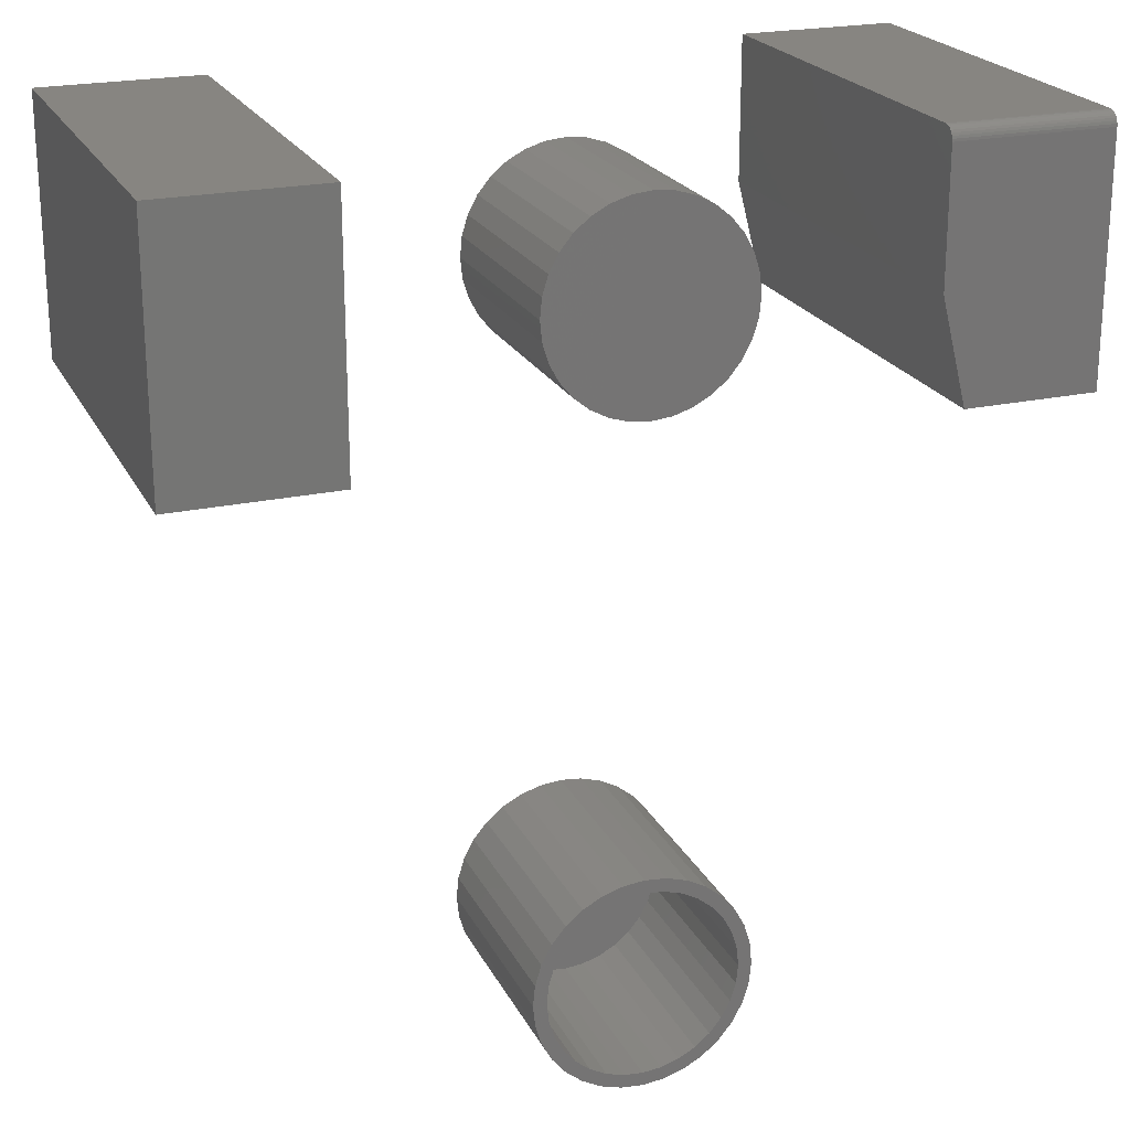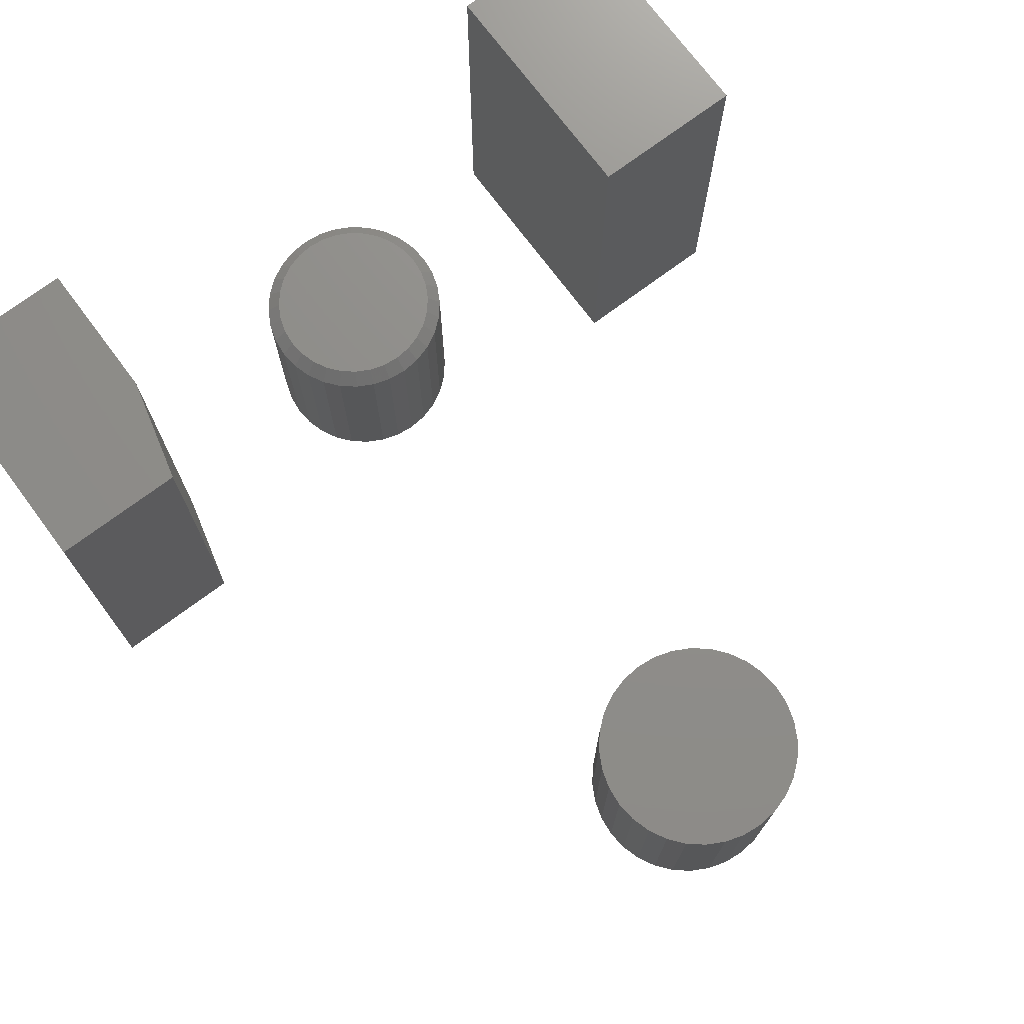
<metadata>
{"format":"stl","ext":"stl","renderer":"f3d","projection":"perspective","resolution":1024,"background":"white","views":[{"elev":22.2,"azim":159.1,"up":"+Y"},{"elev":73.5,"azim":-36.7,"up":"+Z"}]}
</metadata>
<code>
# stl→obj: 362 verts, 704 faces
v -0.0625 0.4297 0.25
v 0.03125 0.4297 0.25
v -0.0625 0.5781 0.25
v 0.03125 0.5781 0.25
v -0.0625 0.4297 0
v -0.0625 0.5781 0
v 0.03125 0.4297 0
v 0.03125 0.5781 0
v -0.3906 0.4297 0
v -0.4688 0.4297 0
v -0.375 0.4922 0
v -0.4688 0.5703 0
v -0.375 0.5703 0
v -0.375 0.5781 0.007812
v -0.375 0.5768 0.003472
v -0.375 0.578 0.006288
v -0.375 0.5775 0.004823
v -0.375 0.5747 0.001317
v -0.375 0.5718 0.0001501
v -0.375 0.5733 0.0005947
v -0.375 0.4922 0.25
v -0.375 0.5758 0.002288
v -0.375 0.5781 0.25
v -0.4688 0.5781 0.25
v -0.4688 0.4297 0.25
v -0.3906 0.4297 0.25
v -0.4688 0.5781 0.007812
v -0.4688 0.578 0.006288
v -0.4688 0.5768 0.003472
v -0.4688 0.5775 0.004823
v -0.4688 0.5758 0.002288
v -0.4688 0.5747 0.001317
v -0.4688 0.5733 0.0005947
v -0.4688 0.5718 0.0001501
v -0.2284 0.1883 0
v -0.2161 0.1895 0
v -0.2161 0.1817 0
v -0.2403 0.1847 0
v -0.2269 0.1806 0
v -0.2512 0.1788 0
v -0.2373 0.1774 0
v -0.2469 0.1723 0
v -0.2608 0.171 0
v -0.2553 0.1655 0
v -0.2686 0.1614 0
v -0.2621 0.1571 0
v -0.2745 0.1505 0
v -0.2673 0.1475 0
v -0.2781 0.1386 0
v -0.2704 0.1371 0
v -0.2781 0.114 0
v -0.2704 0.1155 0
v -0.2673 0.1051 0
v -0.2745 0.1021 0
v -0.2621 0.09557 0
v -0.2686 0.09123 0
v -0.2553 0.08718 0
v -0.2608 0.08166 0
v -0.2469 0.0803 0
v -0.2512 0.0738 0
v -0.2373 0.07518 0
v -0.2269 0.07203 0
v -0.2403 0.06797 0
v -0.2161 0.07097 0
v -0.2284 0.06437 0
v -0.2161 0.06316 0
v -0.2038 0.1883 0
v -0.1919 0.1847 0
v -0.2053 0.1806 0
v -0.181 0.1788 0
v -0.1949 0.1774 0
v -0.1854 0.1723 0
v -0.1715 0.171 0
v -0.177 0.1655 0
v -0.1636 0.1614 0
v -0.1701 0.1571 0
v -0.1578 0.1505 0
v -0.165 0.1475 0
v -0.1542 0.1386 0
v -0.1618 0.1371 0
v -0.1608 0.1263 0
v -0.165 0.1051 0
v -0.1618 0.1155 0
v -0.1542 0.114 0
v -0.1578 0.1021 0
v -0.1701 0.09557 0
v -0.1636 0.09123 0
v -0.177 0.08718 0
v -0.1715 0.08166 0
v -0.1854 0.0803 0
v -0.181 0.0738 0
v -0.1949 0.07518 0
v -0.2053 0.07203 0
v -0.1919 0.06797 0
v -0.2038 0.06437 0
v -0.153 0.1263 0
v -0.2793 0.1263 0
v -0.2715 0.1263 0
v -0.2053 0.07203 0.1172
v -0.1949 0.07518 0.1172
v -0.1854 0.0803 0.1172
v -0.177 0.08718 0.1172
v -0.1701 0.09557 0.1172
v -0.165 0.1051 0.1172
v -0.1618 0.1155 0.1172
v -0.1608 0.1263 0.1172
v -0.2161 0.07097 0.1172
v -0.2269 0.07203 0.1172
v -0.2373 0.07518 0.1172
v -0.2469 0.0803 0.1172
v -0.2553 0.08718 0.1172
v -0.2621 0.09557 0.1172
v -0.2673 0.1051 0.1172
v -0.2704 0.1155 0.1172
v -0.2715 0.1263 0.1172
v -0.2269 0.1806 0.1172
v -0.2373 0.1774 0.1172
v -0.2469 0.1723 0.1172
v -0.2553 0.1655 0.1172
v -0.2621 0.1571 0.1172
v -0.2673 0.1475 0.1172
v -0.2704 0.1371 0.1172
v -0.2161 0.1817 0.1172
v -0.2053 0.1806 0.1172
v -0.1949 0.1774 0.1172
v -0.1854 0.1723 0.1172
v -0.177 0.1655 0.1172
v -0.1701 0.1571 0.1172
v -0.165 0.1475 0.1172
v -0.1618 0.1371 0.1172
v -0.2161 0.5527 0.007812
v -0.2259 0.5518 0.007812
v -0.2353 0.5489 0.007812
v -0.2063 0.5518 0.007812
v -0.197 0.5489 0.007812
v -0.2439 0.5443 0.007812
v -0.1883 0.5443 0.007812
v -0.2515 0.538 0.007812
v -0.1807 0.538 0.007812
v -0.2578 0.5305 0.007812
v -0.1745 0.5305 0.007812
v -0.2624 0.5218 0.007812
v -0.1698 0.5218 0.007812
v -0.2652 0.5124 0.007812
v -0.167 0.5124 0.007812
v -0.167 0.4929 0.007812
v -0.2624 0.4835 0.007812
v -0.1698 0.4835 0.007812
v -0.2578 0.4748 0.007812
v -0.1745 0.4748 0.007812
v -0.2515 0.4672 0.007812
v -0.1807 0.4672 0.007812
v -0.2439 0.461 0.007812
v -0.1883 0.461 0.007812
v -0.2353 0.4564 0.007812
v -0.197 0.4564 0.007812
v -0.2259 0.4535 0.007812
v -0.2161 0.4525 0.007812
v -0.2063 0.4535 0.007812
v -0.166 0.5026 0.007812
v -0.2662 0.5026 0.007812
v -0.2652 0.4929 0.007812
v -0.2063 0.4535 0.114
v -0.197 0.4564 0.114
v -0.1883 0.461 0.114
v -0.1807 0.4672 0.114
v -0.1745 0.4748 0.114
v -0.1698 0.4835 0.114
v -0.167 0.4929 0.114
v -0.166 0.5026 0.114
v -0.2161 0.4525 0.114
v -0.2259 0.4535 0.114
v -0.2353 0.4564 0.114
v -0.2439 0.461 0.114
v -0.2515 0.4672 0.114
v -0.2578 0.4748 0.114
v -0.2624 0.4835 0.114
v -0.2652 0.4929 0.114
v -0.2662 0.5026 0.114
v -0.2259 0.5518 0.114
v -0.2353 0.5489 0.114
v -0.2439 0.5443 0.114
v -0.2515 0.538 0.114
v -0.2578 0.5305 0.114
v -0.2624 0.5218 0.114
v -0.2652 0.5124 0.114
v -0.2161 0.5527 0.114
v -0.2063 0.5518 0.114
v -0.197 0.5489 0.114
v -0.1883 0.5443 0.114
v -0.1807 0.538 0.114
v -0.1745 0.5305 0.114
v -0.1698 0.5218 0.114
v -0.167 0.5124 0.114
v -0.2305 0.5472 0.1172
v -0.2234 0.5489 0.1172
v -0.2161 0.5495 0.1172
v -0.2089 0.5489 0.1172
v -0.2018 0.5472 0.1172
v -0.2372 0.5445 0.1172
v -0.195 0.5445 0.1172
v -0.2435 0.5407 0.1172
v -0.1888 0.5407 0.1172
v -0.249 0.536 0.1172
v -0.1832 0.536 0.1172
v -0.2539 0.5305 0.1172
v -0.1784 0.5305 0.1172
v -0.2577 0.5242 0.1172
v -0.1745 0.5242 0.1172
v -0.2606 0.5173 0.1172
v -0.1716 0.5173 0.1172
v -0.2624 0.5101 0.1172
v -0.1699 0.5101 0.1172
v -0.1716 0.4879 0.1172
v -0.2606 0.4879 0.1172
v -0.1699 0.4952 0.1172
v -0.2577 0.4811 0.1172
v -0.1745 0.4811 0.1172
v -0.2539 0.4748 0.1172
v -0.1784 0.4748 0.1172
v -0.249 0.4693 0.1172
v -0.1832 0.4693 0.1172
v -0.2435 0.4645 0.1172
v -0.1888 0.4645 0.1172
v -0.2372 0.4608 0.1172
v -0.195 0.4608 0.1172
v -0.2305 0.458 0.1172
v -0.2018 0.458 0.1172
v -0.2234 0.4563 0.1172
v -0.2161 0.4558 0.1172
v -0.2089 0.4563 0.1172
v -0.2624 0.4952 0.1172
v -0.263 0.5026 0.1172
v -0.1693 0.5026 0.1172
v -0.2284 0.1883 0.125
v -0.2038 0.1883 0.125
v -0.2161 0.1895 0.125
v -0.2403 0.1847 0.125
v -0.1919 0.1847 0.125
v -0.2512 0.1788 0.125
v -0.181 0.1788 0.125
v -0.2608 0.171 0.125
v -0.1715 0.171 0.125
v -0.2686 0.1614 0.125
v -0.1636 0.1614 0.125
v -0.1636 0.09123 0.125
v -0.2608 0.08166 0.125
v -0.1715 0.08166 0.125
v -0.2512 0.0738 0.125
v -0.181 0.0738 0.125
v -0.2403 0.06797 0.125
v -0.1919 0.06797 0.125
v -0.2284 0.06437 0.125
v -0.2038 0.06437 0.125
v -0.2161 0.06316 0.125
v -0.1578 0.1505 0.125
v -0.2745 0.1505 0.125
v -0.1542 0.1386 0.125
v -0.2781 0.1386 0.125
v -0.153 0.1263 0.125
v -0.2793 0.1263 0.125
v -0.1542 0.114 0.125
v -0.2781 0.114 0.125
v -0.1578 0.1021 0.125
v -0.2745 0.1021 0.125
v -0.2686 0.09123 0.125
v -0.2161 0.5527 0.125
v -0.2259 0.5518 0.125
v -0.2353 0.5489 0.125
v -0.2063 0.5518 0.125
v -0.197 0.5489 0.125
v -0.2439 0.5443 0.125
v -0.1883 0.5443 0.125
v -0.2515 0.538 0.125
v -0.1807 0.538 0.125
v -0.2578 0.5305 0.125
v -0.1745 0.5305 0.125
v -0.2624 0.5218 0.125
v -0.1698 0.5218 0.125
v -0.2652 0.5124 0.125
v -0.167 0.5124 0.125
v -0.167 0.4929 0.125
v -0.2624 0.4835 0.125
v -0.1698 0.4835 0.125
v -0.2578 0.4748 0.125
v -0.1745 0.4748 0.125
v -0.2515 0.4672 0.125
v -0.1807 0.4672 0.125
v -0.2439 0.461 0.125
v -0.1883 0.461 0.125
v -0.2353 0.4564 0.125
v -0.197 0.4564 0.125
v -0.2259 0.4535 0.125
v -0.2161 0.4525 0.125
v -0.2063 0.4535 0.125
v -0.166 0.5026 0.125
v -0.2662 0.5026 0.125
v -0.2652 0.4929 0.125
v -0.1582 0.5026 0
v -0.1582 0.5026 0.1172
v -0.1593 0.4913 0
v -0.1593 0.4913 0.1172
v -0.1626 0.4805 0
v -0.1626 0.4805 0.1172
v -0.168 0.4705 0
v -0.168 0.4705 0.1172
v -0.1752 0.4617 0
v -0.1752 0.4617 0.1172
v -0.184 0.4545 0
v -0.184 0.4545 0.1172
v -0.194 0.4491 0
v -0.194 0.4491 0.1172
v -0.2048 0.4458 0
v -0.2048 0.4458 0.1172
v -0.2161 0.4447 0
v -0.2161 0.4447 0.1172
v -0.2274 0.4458 0
v -0.2274 0.4458 0.1172
v -0.2383 0.4491 0
v -0.2383 0.4491 0.1172
v -0.2483 0.4545 0
v -0.2483 0.4545 0.1172
v -0.2571 0.4617 0
v -0.2571 0.4617 0.1172
v -0.2643 0.4705 0
v -0.2643 0.4705 0.1172
v -0.2696 0.4805 0
v -0.2696 0.4805 0.1172
v -0.2729 0.4913 0
v -0.2729 0.4913 0.1172
v -0.274 0.5026 0
v -0.274 0.5026 0.1172
v -0.2729 0.5139 0
v -0.2729 0.5139 0.1172
v -0.2696 0.5248 0
v -0.2696 0.5248 0.1172
v -0.2643 0.5348 0
v -0.2643 0.5348 0.1172
v -0.2571 0.5436 0
v -0.2571 0.5436 0.1172
v -0.2483 0.5508 0
v -0.2483 0.5508 0.1172
v -0.2383 0.5561 0
v -0.2383 0.5561 0.1172
v -0.2274 0.5594 0
v -0.2274 0.5594 0.1172
v -0.2161 0.5605 0
v -0.2161 0.5605 0.1172
v -0.2048 0.5594 0
v -0.2048 0.5594 0.1172
v -0.194 0.5561 0
v -0.194 0.5561 0.1172
v -0.184 0.5508 0
v -0.184 0.5508 0.1172
v -0.1752 0.5436 0
v -0.1752 0.5436 0.1172
v -0.168 0.5348 0
v -0.168 0.5348 0.1172
v -0.1626 0.5248 0
v -0.1626 0.5248 0.1172
v -0.1593 0.5139 0
v -0.1593 0.5139 0.1172
f 1 2 3
f 3 2 4
f 5 6 7
f 7 6 8
f 6 5 3
f 3 5 1
f 8 6 4
f 4 6 3
f 7 8 2
f 2 8 4
f 5 7 1
f 1 7 2
f 9 10 11
f 11 10 12
f 11 12 13
f 14 15 16
f 15 17 16
f 18 11 13
f 18 13 19
f 18 19 20
f 21 11 18
f 21 18 22
f 21 22 15
f 21 15 14
f 21 14 23
f 23 24 21
f 21 24 25
f 21 25 26
f 10 9 25
f 25 9 26
f 26 9 21
f 21 9 11
f 27 28 29
f 29 28 30
f 25 24 27
f 25 27 29
f 25 29 31
f 25 31 32
f 25 32 33
f 25 33 34
f 25 34 12
f 25 12 10
f 14 27 23
f 23 27 24
f 13 12 19
f 19 12 34
f 19 34 20
f 20 34 33
f 20 33 18
f 18 33 32
f 18 32 22
f 22 32 31
f 22 31 15
f 15 31 29
f 15 29 17
f 17 29 30
f 17 30 16
f 16 30 28
f 16 28 14
f 14 28 27
f 35 36 37
f 38 35 37
f 38 37 39
f 39 40 38
f 41 40 39
f 40 41 42
f 42 43 40
f 43 42 44
f 44 45 43
f 45 44 46
f 46 47 45
f 48 47 46
f 49 47 48
f 50 49 48
f 51 52 53
f 53 54 51
f 54 53 55
f 55 56 54
f 57 56 55
f 58 56 57
f 59 58 57
f 60 58 59
f 59 61 60
f 60 61 62
f 62 63 60
f 63 62 64
f 65 63 64
f 66 65 64
f 37 36 67
f 67 68 37
f 69 37 68
f 70 69 68
f 70 71 69
f 72 71 70
f 73 72 70
f 74 72 73
f 75 74 73
f 76 74 75
f 77 76 75
f 77 78 76
f 78 77 79
f 79 80 78
f 80 79 81
f 82 83 84
f 85 82 84
f 86 82 85
f 87 86 85
f 87 88 86
f 88 87 89
f 89 90 88
f 90 89 91
f 92 90 91
f 93 92 91
f 94 93 91
f 64 93 94
f 64 94 95
f 95 66 64
f 96 84 83
f 96 83 81
f 96 81 79
f 97 49 50
f 97 50 98
f 97 98 52
f 97 52 51
f 64 99 93
f 93 99 100
f 93 100 92
f 92 100 101
f 92 101 90
f 90 101 102
f 90 102 88
f 88 102 103
f 88 103 86
f 86 103 104
f 86 104 82
f 82 104 105
f 82 105 83
f 83 105 106
f 83 106 81
f 99 64 107
f 107 64 62
f 107 62 108
f 108 62 61
f 108 61 109
f 109 61 59
f 109 59 110
f 110 59 57
f 110 57 111
f 111 57 55
f 111 55 112
f 112 55 53
f 112 53 113
f 113 53 52
f 113 52 114
f 114 52 98
f 114 98 115
f 37 116 39
f 39 116 117
f 39 117 41
f 41 117 118
f 41 118 42
f 42 118 119
f 42 119 44
f 44 119 120
f 44 120 46
f 46 120 121
f 46 121 48
f 48 121 122
f 48 122 50
f 50 122 115
f 50 115 98
f 116 37 123
f 123 37 69
f 123 69 124
f 124 69 71
f 124 71 125
f 125 71 72
f 125 72 126
f 126 72 74
f 126 74 127
f 127 74 76
f 127 76 128
f 128 76 78
f 128 78 129
f 129 78 80
f 129 80 130
f 130 80 81
f 130 81 106
f 123 124 116
f 117 116 124
f 125 117 124
f 118 117 125
f 126 118 125
f 119 118 126
f 127 119 126
f 120 119 127
f 128 120 127
f 121 120 128
f 129 121 128
f 103 112 104
f 111 112 103
f 102 111 103
f 110 111 102
f 101 110 102
f 109 110 101
f 100 109 101
f 108 109 100
f 99 108 100
f 107 108 99
f 112 113 104
f 104 113 114
f 104 114 105
f 105 114 115
f 105 115 106
f 106 115 122
f 106 122 130
f 130 122 121
f 130 121 129
f 131 132 133
f 134 131 133
f 134 133 135
f 135 133 136
f 135 136 137
f 137 136 138
f 137 138 139
f 139 138 140
f 139 140 141
f 141 140 142
f 141 142 143
f 143 142 144
f 143 144 145
f 146 147 148
f 148 147 149
f 148 149 150
f 150 149 151
f 150 151 152
f 152 151 153
f 152 153 154
f 154 153 155
f 154 155 156
f 156 155 157
f 156 157 158
f 156 158 159
f 145 144 160
f 160 144 161
f 160 161 146
f 146 161 162
f 146 162 147
f 158 163 159
f 159 163 164
f 159 164 156
f 156 164 165
f 156 165 154
f 154 165 166
f 154 166 152
f 152 166 167
f 152 167 150
f 150 167 168
f 150 168 148
f 148 168 169
f 148 169 146
f 146 169 170
f 146 170 160
f 163 158 171
f 171 158 157
f 171 157 172
f 172 157 155
f 172 155 173
f 173 155 153
f 173 153 174
f 174 153 151
f 174 151 175
f 175 151 149
f 175 149 176
f 176 149 147
f 176 147 177
f 177 147 162
f 177 162 178
f 178 162 161
f 178 161 179
f 131 180 132
f 132 180 181
f 132 181 133
f 133 181 182
f 133 182 136
f 136 182 183
f 136 183 138
f 138 183 184
f 138 184 140
f 140 184 185
f 140 185 142
f 142 185 186
f 142 186 144
f 144 186 179
f 144 179 161
f 180 131 187
f 187 131 134
f 187 134 188
f 188 134 135
f 188 135 189
f 189 135 137
f 189 137 190
f 190 137 139
f 190 139 191
f 191 139 141
f 191 141 192
f 192 141 143
f 192 143 193
f 193 143 145
f 193 145 194
f 194 145 160
f 194 160 170
f 195 196 197
f 195 197 198
f 199 195 198
f 200 195 199
f 201 200 199
f 202 200 201
f 203 202 201
f 204 202 203
f 205 204 203
f 206 204 205
f 207 206 205
f 208 206 207
f 209 208 207
f 210 208 209
f 211 210 209
f 212 210 211
f 213 212 211
f 214 215 216
f 217 215 214
f 218 217 214
f 219 217 218
f 220 219 218
f 221 219 220
f 222 221 220
f 223 221 222
f 224 223 222
f 225 223 224
f 226 225 224
f 227 225 226
f 228 227 226
f 229 227 228
f 230 229 228
f 231 230 228
f 215 232 216
f 216 232 233
f 216 233 234
f 234 233 212
f 234 212 213
f 233 178 179
f 233 232 178
f 170 216 234
f 170 169 216
f 215 177 178
f 215 178 232
f 219 175 176
f 219 176 217
f 176 177 217
f 217 177 215
f 221 174 175
f 221 175 219
f 225 173 174
f 225 174 223
f 174 221 223
f 229 171 172
f 229 172 227
f 172 173 227
f 227 173 225
f 228 164 163
f 228 163 231
f 163 230 231
f 224 166 165
f 224 165 226
f 165 164 226
f 226 164 228
f 220 167 166
f 220 166 222
f 218 168 167
f 218 167 220
f 216 169 214
f 169 168 214
f 214 168 218
f 171 229 230
f 230 163 171
f 166 224 222
f 179 212 233
f 179 186 212
f 234 194 170
f 234 213 194
f 211 193 194
f 211 194 213
f 207 191 192
f 207 192 209
f 192 193 209
f 209 193 211
f 205 190 191
f 205 191 207
f 201 189 190
f 201 190 203
f 190 205 203
f 198 187 188
f 198 188 199
f 188 189 199
f 199 189 201
f 195 181 180
f 195 180 196
f 180 197 196
f 202 183 182
f 202 182 200
f 182 181 200
f 200 181 195
f 206 184 183
f 206 183 204
f 208 185 184
f 208 184 206
f 212 186 210
f 186 185 210
f 210 185 208
f 187 198 197
f 197 180 187
f 183 202 204
f 235 236 237
f 236 235 238
f 236 238 239
f 239 238 240
f 239 240 241
f 241 240 242
f 241 242 243
f 243 242 244
f 243 244 245
f 246 247 248
f 248 247 249
f 248 249 250
f 250 249 251
f 250 251 252
f 252 251 253
f 252 253 254
f 254 253 255
f 245 244 256
f 256 244 257
f 256 257 258
f 258 257 259
f 258 259 260
f 260 259 261
f 260 261 262
f 262 261 263
f 262 263 264
f 264 263 265
f 264 265 246
f 246 265 266
f 246 266 247
f 96 260 84
f 84 260 262
f 84 262 85
f 85 262 264
f 85 264 87
f 87 264 246
f 87 246 89
f 89 246 248
f 89 248 91
f 91 248 250
f 91 250 94
f 94 250 252
f 94 252 95
f 95 252 254
f 95 254 66
f 66 254 255
f 66 255 65
f 65 255 253
f 65 253 63
f 63 253 251
f 63 251 60
f 60 251 249
f 60 249 58
f 58 249 247
f 58 247 56
f 56 247 266
f 56 266 54
f 54 266 265
f 54 265 51
f 51 265 263
f 51 263 97
f 97 263 261
f 97 261 49
f 49 261 259
f 49 259 47
f 47 259 257
f 47 257 45
f 45 257 244
f 45 244 43
f 43 244 242
f 43 242 40
f 40 242 240
f 40 240 38
f 38 240 238
f 38 238 35
f 35 238 235
f 35 235 36
f 36 235 237
f 36 237 67
f 67 237 236
f 67 236 68
f 68 236 239
f 68 239 70
f 70 239 241
f 70 241 73
f 73 241 243
f 73 243 75
f 75 243 245
f 75 245 77
f 77 245 256
f 77 256 79
f 79 256 258
f 79 258 96
f 96 258 260
f 267 268 269
f 270 267 269
f 270 269 271
f 271 269 272
f 271 272 273
f 273 272 274
f 273 274 275
f 275 274 276
f 275 276 277
f 277 276 278
f 277 278 279
f 279 278 280
f 279 280 281
f 282 283 284
f 284 283 285
f 284 285 286
f 286 285 287
f 286 287 288
f 288 287 289
f 288 289 290
f 290 289 291
f 290 291 292
f 292 291 293
f 292 293 294
f 292 294 295
f 281 280 296
f 296 280 297
f 296 297 282
f 282 297 298
f 282 298 283
f 299 300 301
f 301 300 302
f 301 302 303
f 303 302 304
f 303 304 305
f 305 304 306
f 305 306 307
f 307 306 308
f 307 308 309
f 309 308 310
f 309 310 311
f 311 310 312
f 311 312 313
f 313 312 314
f 313 314 315
f 315 314 316
f 315 316 317
f 317 316 318
f 317 318 319
f 319 318 320
f 319 320 321
f 321 320 322
f 321 322 323
f 323 322 324
f 323 324 325
f 325 324 326
f 325 326 327
f 327 326 328
f 327 328 329
f 329 328 330
f 329 330 331
f 331 330 332
f 331 332 333
f 333 332 334
f 333 334 335
f 335 334 336
f 335 336 337
f 337 336 338
f 337 338 339
f 339 338 340
f 339 340 341
f 341 340 342
f 341 342 343
f 343 342 344
f 343 344 345
f 345 344 346
f 345 346 347
f 347 346 348
f 347 348 349
f 349 348 350
f 349 350 351
f 351 350 352
f 351 352 353
f 353 352 354
f 353 354 355
f 355 354 356
f 355 356 357
f 357 356 358
f 357 358 359
f 359 358 360
f 359 360 361
f 361 360 362
f 361 362 299
f 299 362 300
f 297 280 332
f 280 334 332
f 300 362 296
f 362 281 296
f 362 360 279
f 281 362 279
f 358 356 277
f 277 360 358
f 279 360 277
f 354 352 271
f 273 354 271
f 273 275 354
f 350 348 270
f 270 352 350
f 271 352 270
f 346 344 269
f 268 346 269
f 268 267 346
f 342 340 272
f 272 344 342
f 269 344 272
f 338 336 278
f 276 338 278
f 276 274 338
f 280 336 334
f 278 336 280
f 275 277 356
f 356 354 275
f 267 270 348
f 348 346 267
f 274 272 340
f 340 338 274
f 296 282 300
f 282 302 300
f 332 330 297
f 330 298 297
f 330 328 283
f 298 330 283
f 326 324 285
f 285 328 326
f 283 328 285
f 322 320 291
f 289 322 291
f 289 287 322
f 318 316 293
f 293 320 318
f 291 320 293
f 314 312 292
f 295 314 292
f 295 294 314
f 310 308 290
f 290 312 310
f 292 312 290
f 306 304 284
f 286 306 284
f 286 288 306
f 282 304 302
f 284 304 282
f 287 285 324
f 324 322 287
f 294 293 316
f 316 314 294
f 288 290 308
f 308 306 288
f 347 349 345
f 343 345 349
f 351 343 349
f 341 343 351
f 353 341 351
f 339 341 353
f 355 339 353
f 337 339 355
f 357 337 355
f 335 337 357
f 359 335 357
f 305 325 303
f 323 325 305
f 307 323 305
f 321 323 307
f 309 321 307
f 319 321 309
f 311 319 309
f 317 319 311
f 313 317 311
f 315 317 313
f 325 327 303
f 303 327 329
f 303 329 301
f 301 329 331
f 301 331 299
f 299 331 333
f 299 333 361
f 361 333 335
f 361 335 359

</code>
